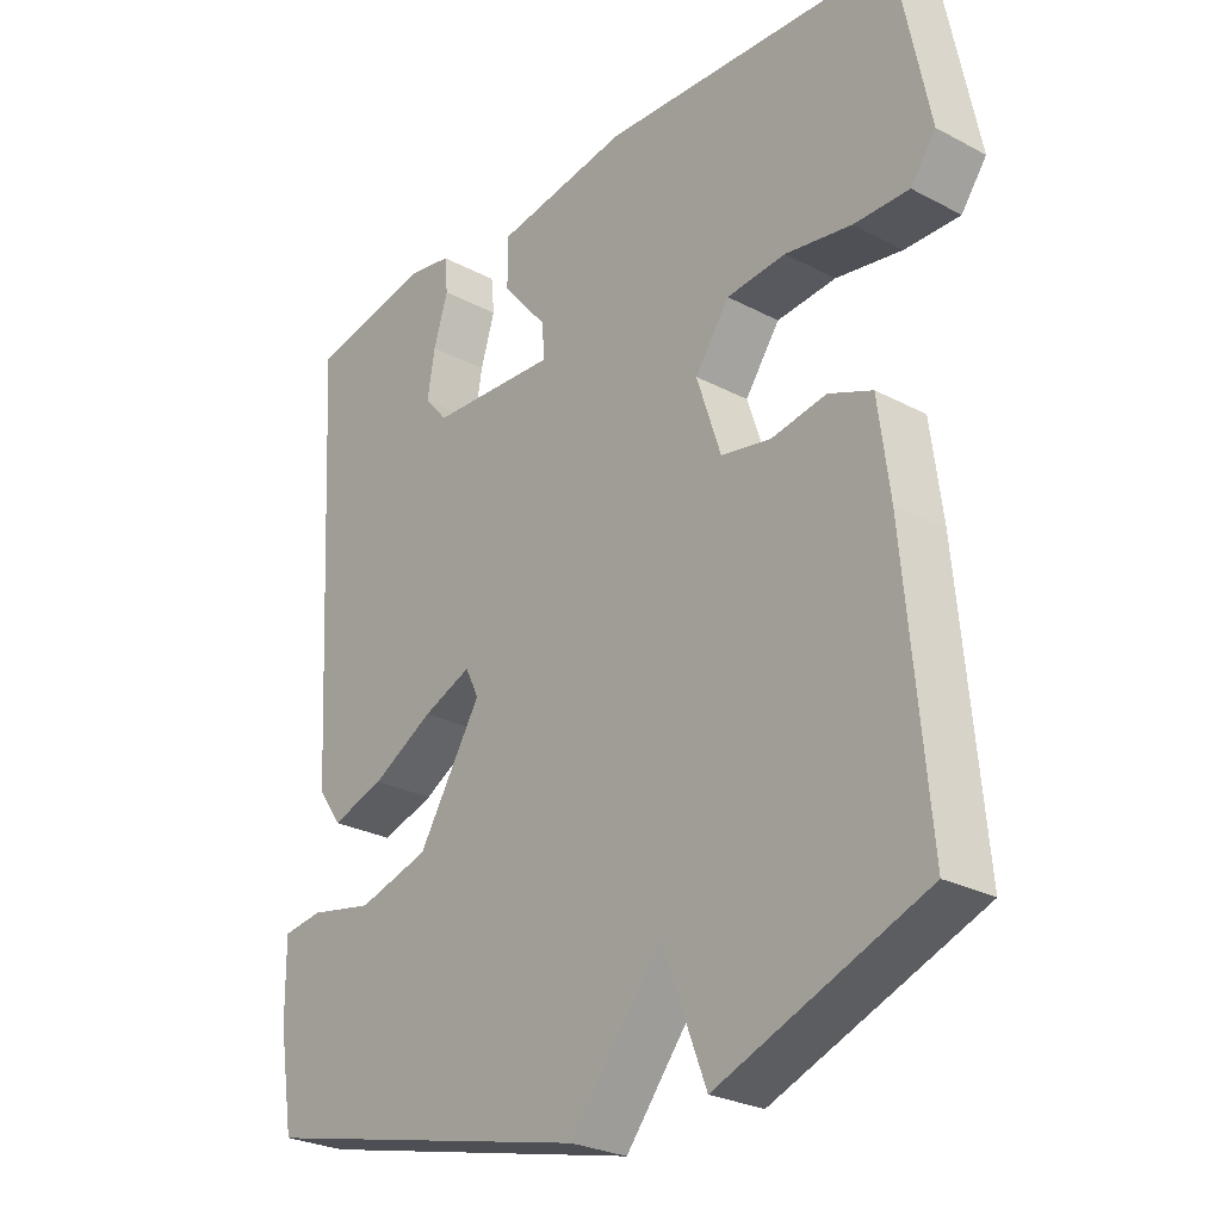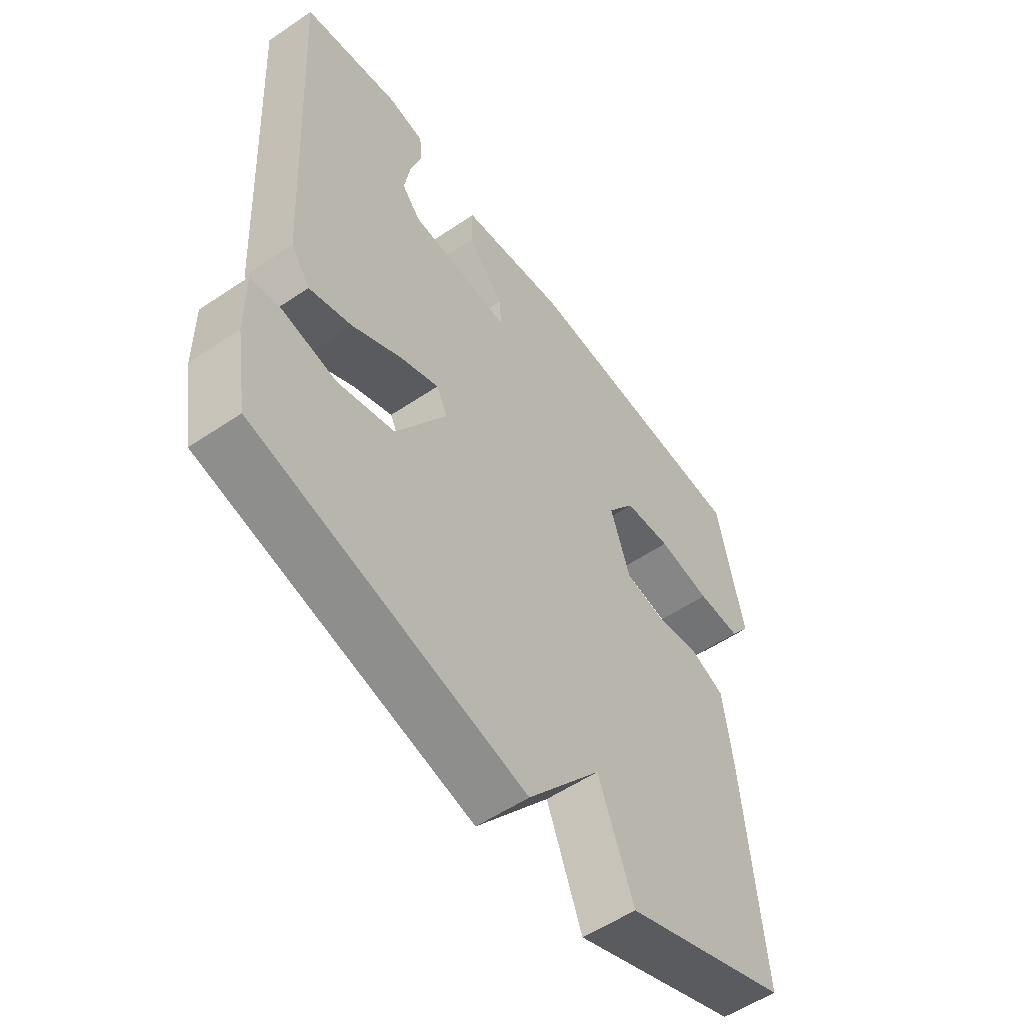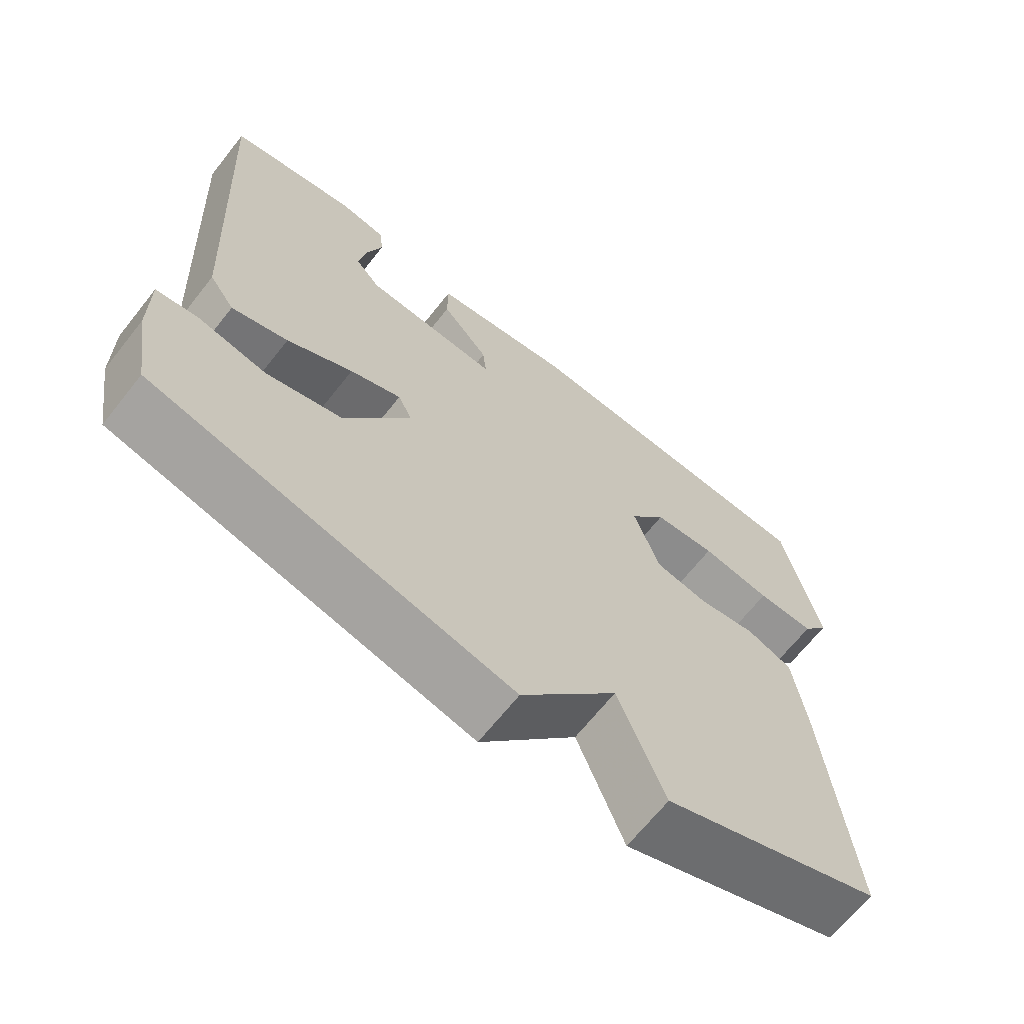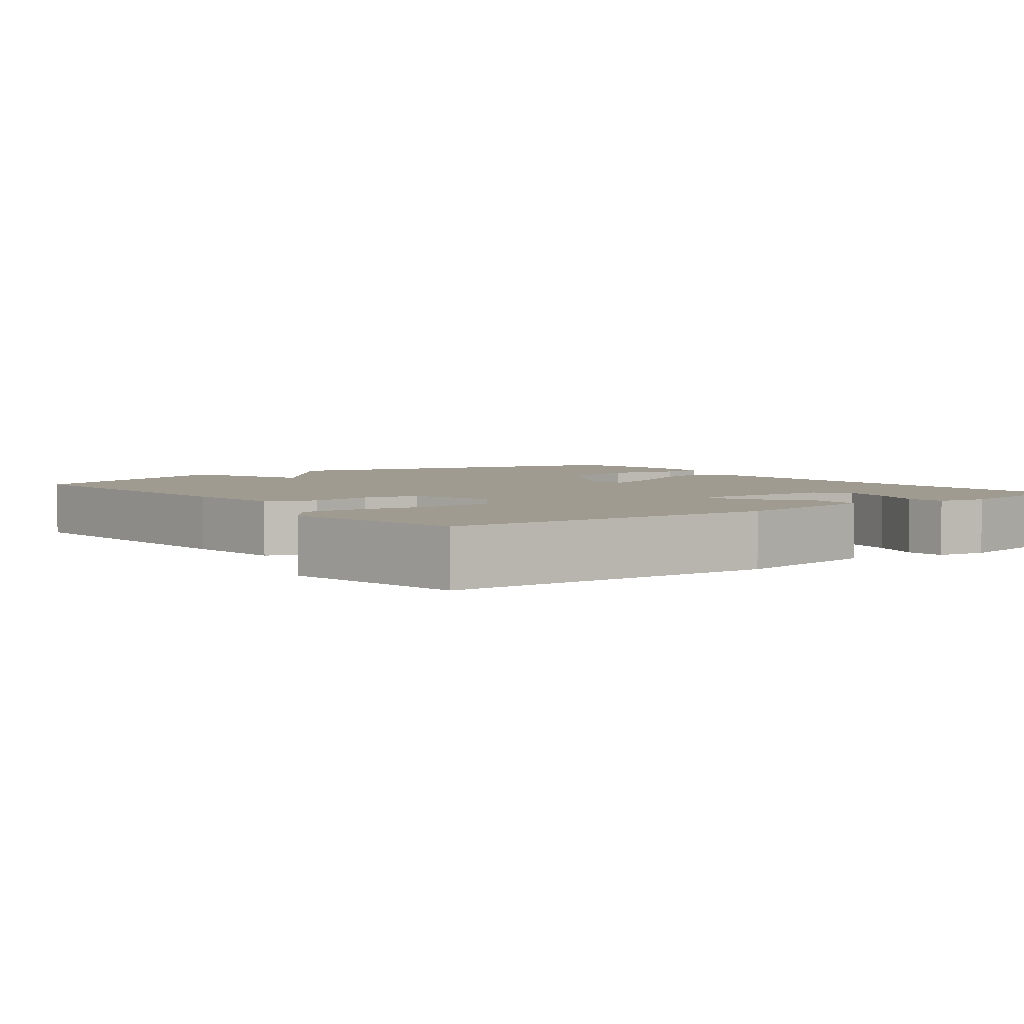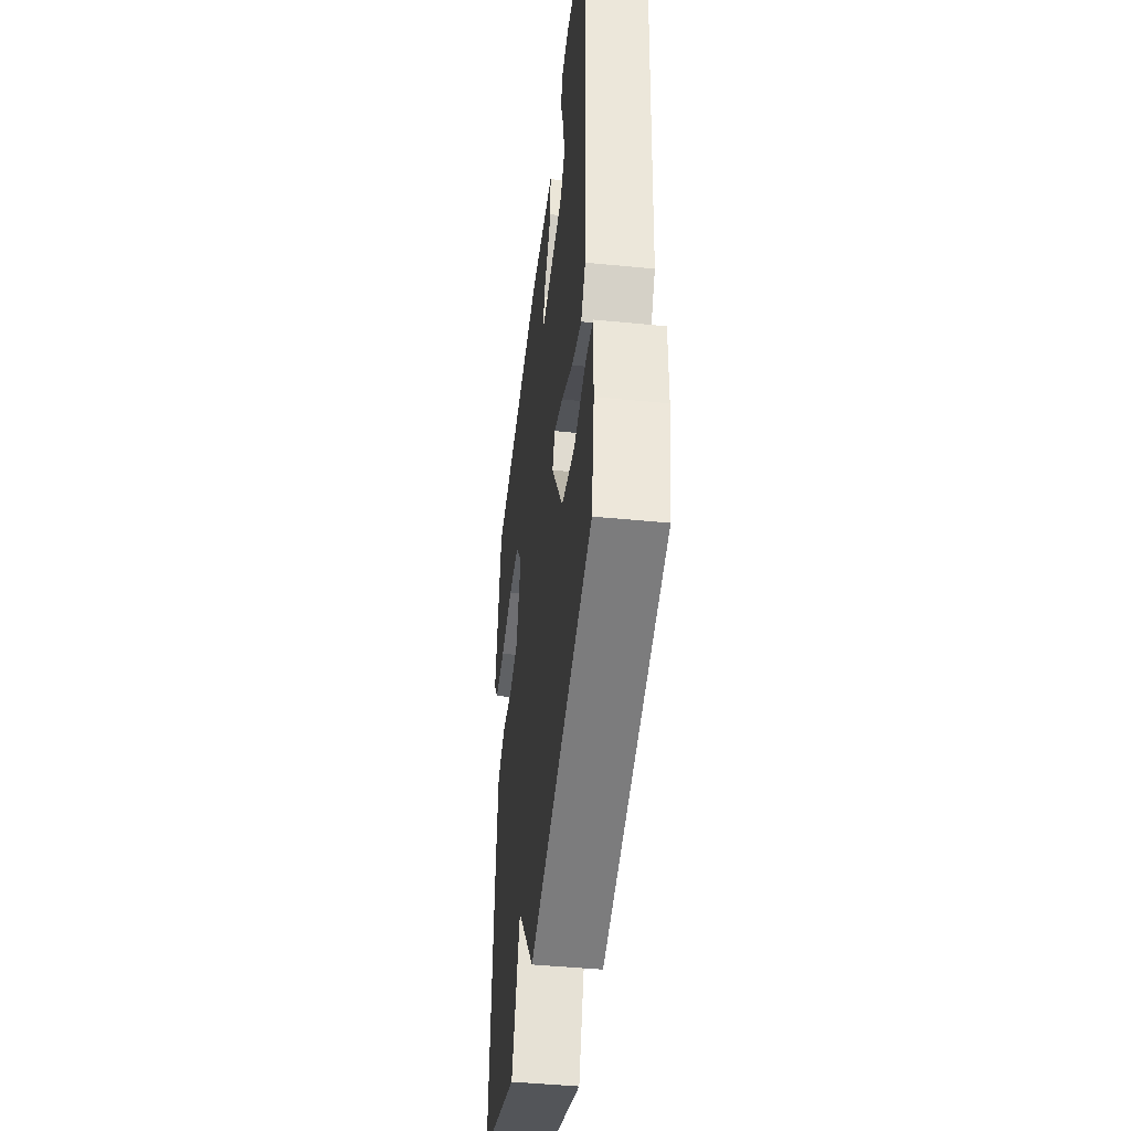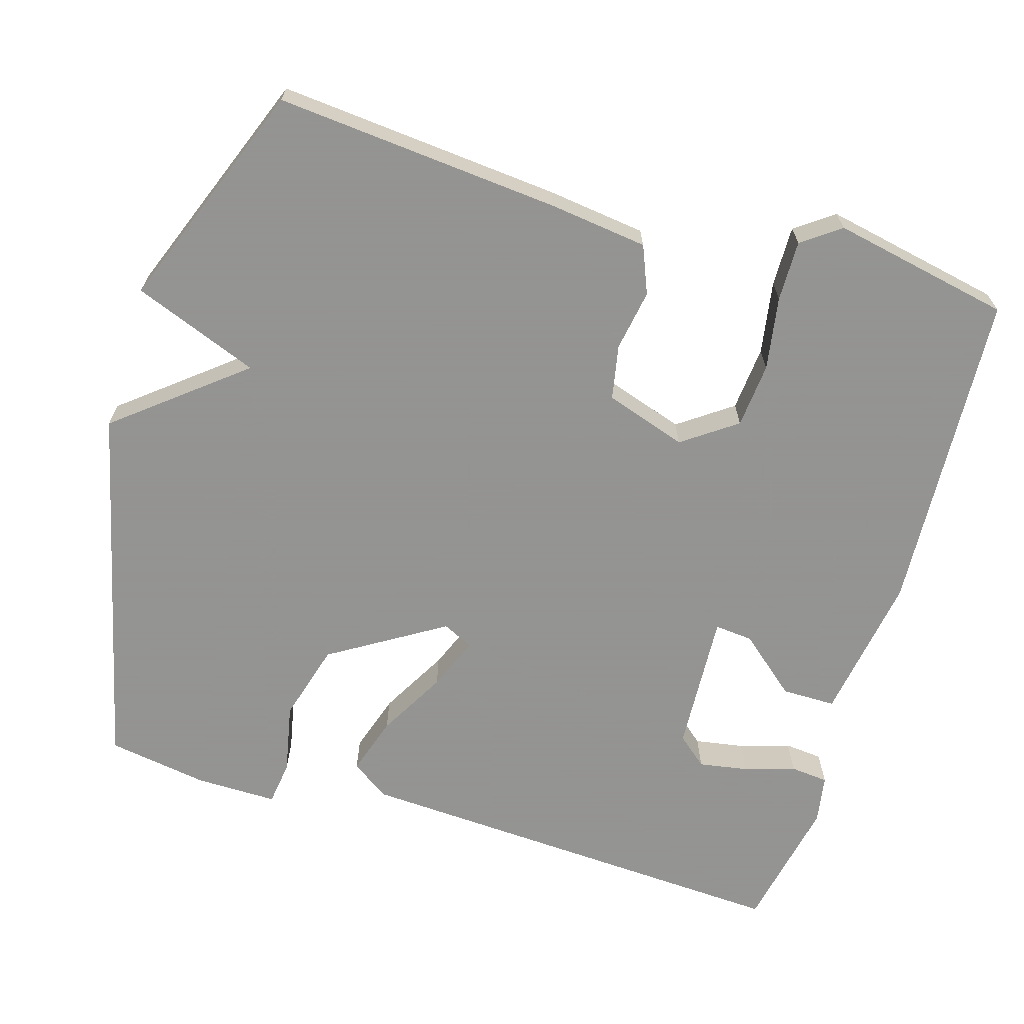
<metadata>
{"format":"obj","ext":"obj","renderer":"f3d","projection":"perspective","resolution":1024,"background":"white","views":[{"elev":-26.8,"azim":-129.5,"up":"+Z"},{"elev":-55.3,"azim":125.5,"up":"+Z"},{"elev":-67.2,"azim":141.6,"up":"+Z"},{"elev":4.0,"azim":-36.7,"up":"+Y"},{"elev":-45.4,"azim":83.5,"up":"+Z"},{"elev":-66.9,"azim":-106.6,"up":"+Y"}]}
</metadata>
<code>
v -0.5 0.07 0.5
v -0.065 0.07 0.523
v 0.132 0.07 0.491
v 0.132 0.07 0.419
v 0.066 0.07 0.341
v 0.061 0.07 0.29
v 0.249 0.07 0.3
v 0.283 0.07 0.34
v 0.272 0.07 0.406
v 0.251 0.07 0.474
v 0.256 0.07 0.525
v 0.321 0.07 0.536
v 0.5 0.07 0.5
v 0.467 0.07 -0.099
v 0.432 0.07 -0.149
v 0.354 0.07 -0.124
v 0.263 0.07 -0.073
v 0.192 0.07 -0.044
v 0.172 0.07 -0.085
v 0.265 0.07 -0.237
v 0.37 0.07 -0.267
v 0.464 0.07 -0.248
v 0.523 0.07 -0.256
v 0.522 0.07 -0.365
v 0.5 0.07 -0.5
v 0.005 0.07 -0.618
v -0.13 0.07 -0.45
v -0.195 0.07 -0.618
v -0.5 0.07 -0.5
v -0.466 0.07 -0.12
v -0.449 0.07 0.012
v -0.385 0.07 0.038
v -0.303 0.07 0.024
v -0.23 0.07 0.038
v -0.194 0.07 0.147
v -0.245 0.07 0.219
v -0.332 0.07 0.227
v -0.43 0.07 0.211
v -0.511 0.07 0.21
v -0.548 0.07 0.261
v -0.5 0 0.5
v -0.065 0 0.523
v 0.132 0 0.491
v 0.132 0 0.419
v 0.066 0 0.341
v 0.061 0 0.29
v 0.249 0 0.3
v 0.283 0 0.34
v 0.272 0 0.406
v 0.251 0 0.474
v 0.256 0 0.525
v 0.321 0 0.536
v 0.5 0 0.5
v 0.467 0 -0.099
v 0.432 0 -0.149
v 0.354 0 -0.124
v 0.263 0 -0.073
v 0.192 0 -0.044
v 0.172 0 -0.085
v 0.265 0 -0.237
v 0.37 0 -0.267
v 0.464 0 -0.248
v 0.523 0 -0.256
v 0.522 0 -0.365
v 0.5 0 -0.5
v 0.005 0 -0.618
v -0.13 0 -0.45
v -0.195 0 -0.618
v -0.5 0 -0.5
v -0.466 0 -0.12
v -0.449 0 0.012
v -0.385 0 0.038
v -0.303 0 0.024
v -0.23 0 0.038
v -0.194 0 0.147
v -0.245 0 0.219
v -0.332 0 0.227
v -0.43 0 0.211
v -0.511 0 0.21
v -0.548 0 0.261
f 3 4 5
f 2 3 5
f 1 2 5
f 40 1 5
f 39 40 5
f 38 39 5
f 37 38 5
f 36 37 5 6
f 35 36 6 7
f 34 35 7
f 31 32 33
f 30 31 33
f 29 30 33
f 28 29 33
f 27 28 33
f 27 33 34
f 25 26 27
f 24 25 27
f 23 24 27
f 22 23 27
f 21 22 27
f 20 21 27
f 19 20 27 34
f 18 19 34 7
f 15 16 17
f 14 15 17
f 13 14 17
f 12 13 17
f 9 10 11 12
f 8 9 12
f 8 12 17
f 7 8 17 18
f 45 44 43
f 45 43 42
f 45 42 41
f 45 41 80
f 45 80 79
f 45 79 78
f 45 78 77
f 46 45 77 76
f 47 46 76 75
f 47 75 74
f 73 72 71
f 73 71 70
f 73 70 69
f 73 69 68
f 73 68 67
f 74 73 67
f 67 66 65
f 67 65 64
f 67 64 63
f 67 63 62
f 67 62 61
f 67 61 60
f 74 67 60 59
f 47 74 59 58
f 57 56 55
f 57 55 54
f 57 54 53
f 57 53 52
f 52 51 50 49
f 52 49 48
f 57 52 48
f 58 57 48 47
f 1 41 42 2
f 2 42 43 3
f 3 43 44 4
f 4 44 45 5
f 5 45 46 6
f 6 46 47 7
f 7 47 48 8
f 8 48 49 9
f 9 49 50 10
f 10 50 51 11
f 11 51 52 12
f 12 52 53 13
f 13 53 54 14
f 14 54 55 15
f 15 55 56 16
f 16 56 57 17
f 17 57 58 18
f 18 58 59 19
f 19 59 60 20
f 20 60 61 21
f 21 61 62 22
f 22 62 63 23
f 23 63 64 24
f 24 64 65 25
f 25 65 66 26
f 26 66 67 27
f 27 67 68 28
f 28 68 69 29
f 29 69 70 30
f 30 70 71 31
f 31 71 72 32
f 32 72 73 33
f 33 73 74 34
f 34 74 75 35
f 35 75 76 36
f 36 76 77 37
f 37 77 78 38
f 38 78 79 39
f 39 79 80 40
f 40 80 41 1

</code>
